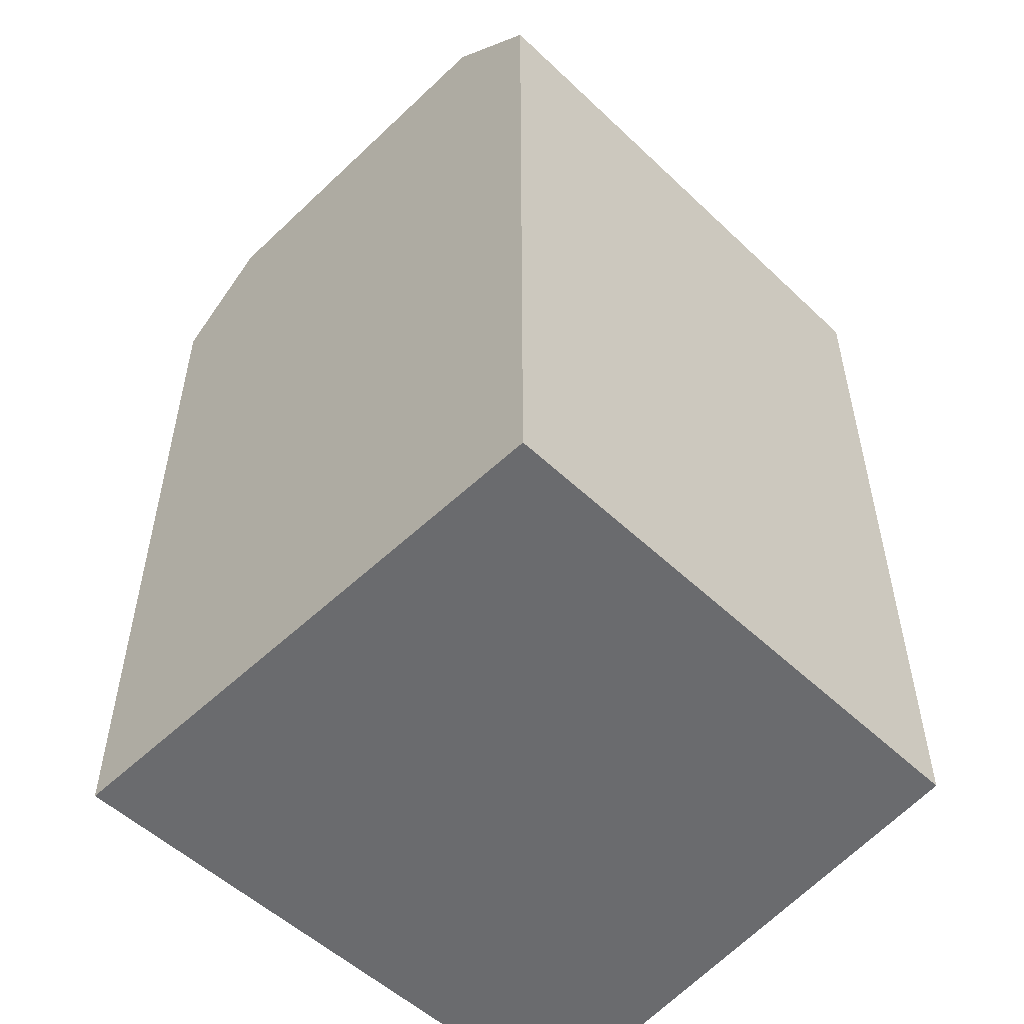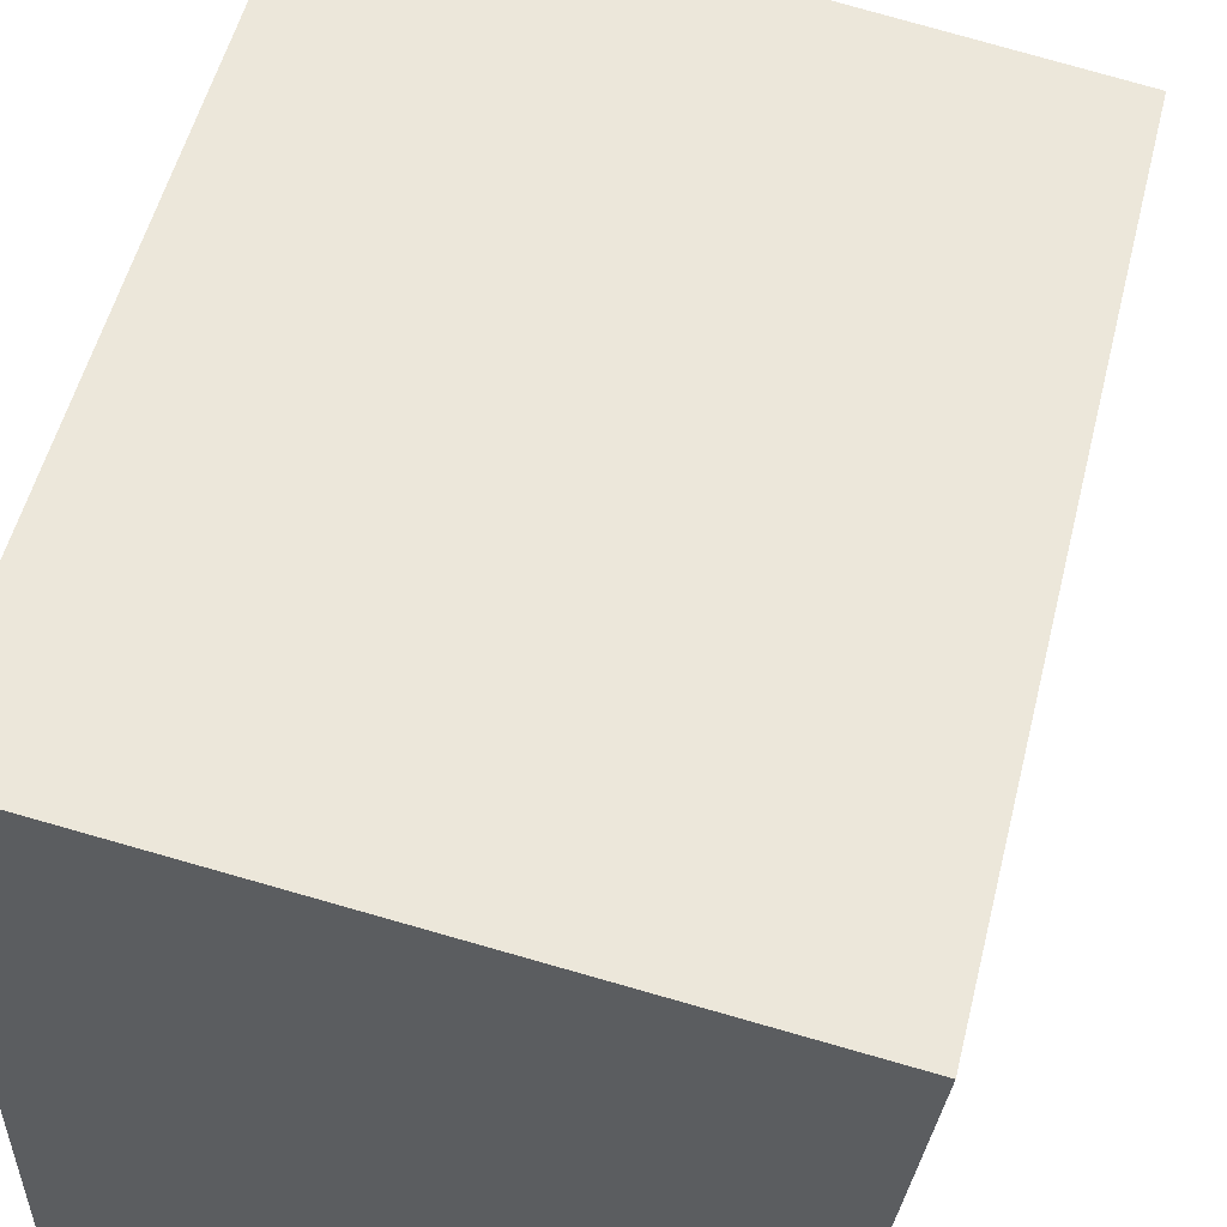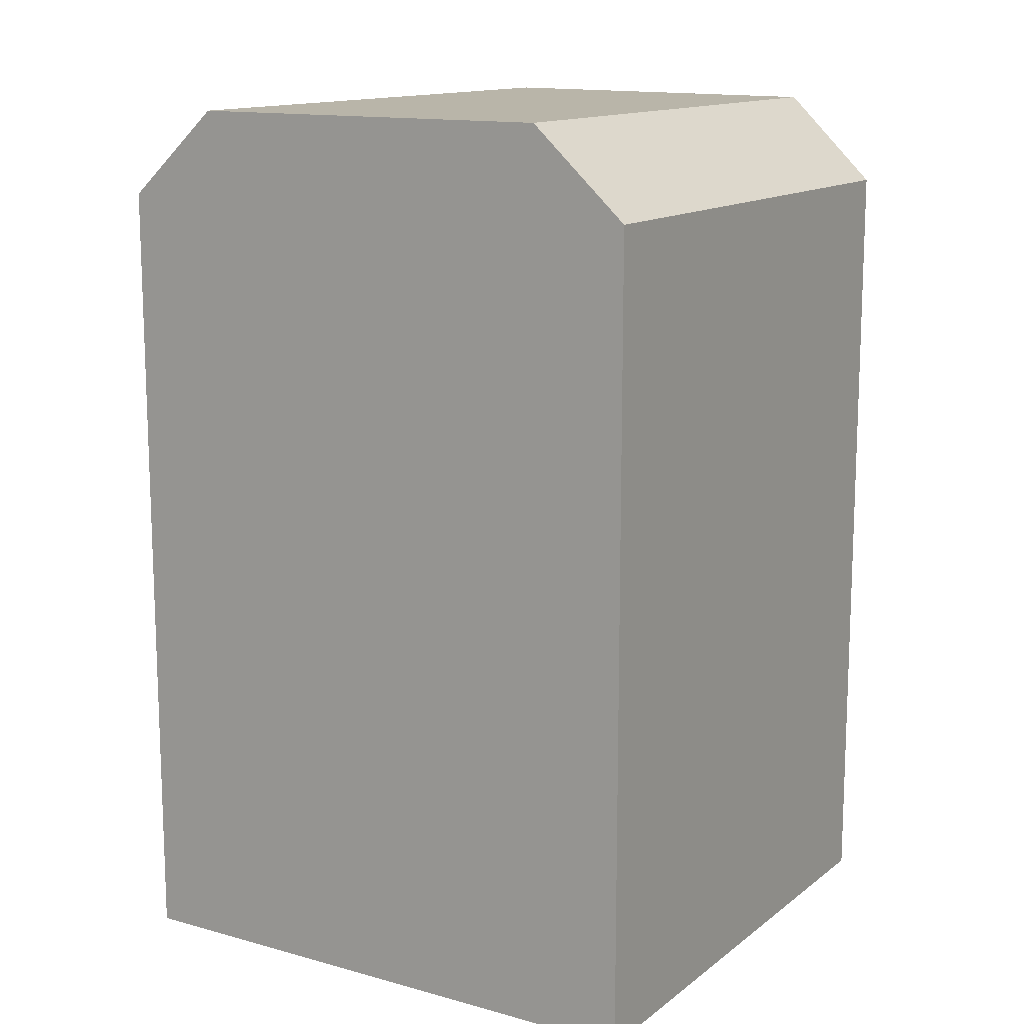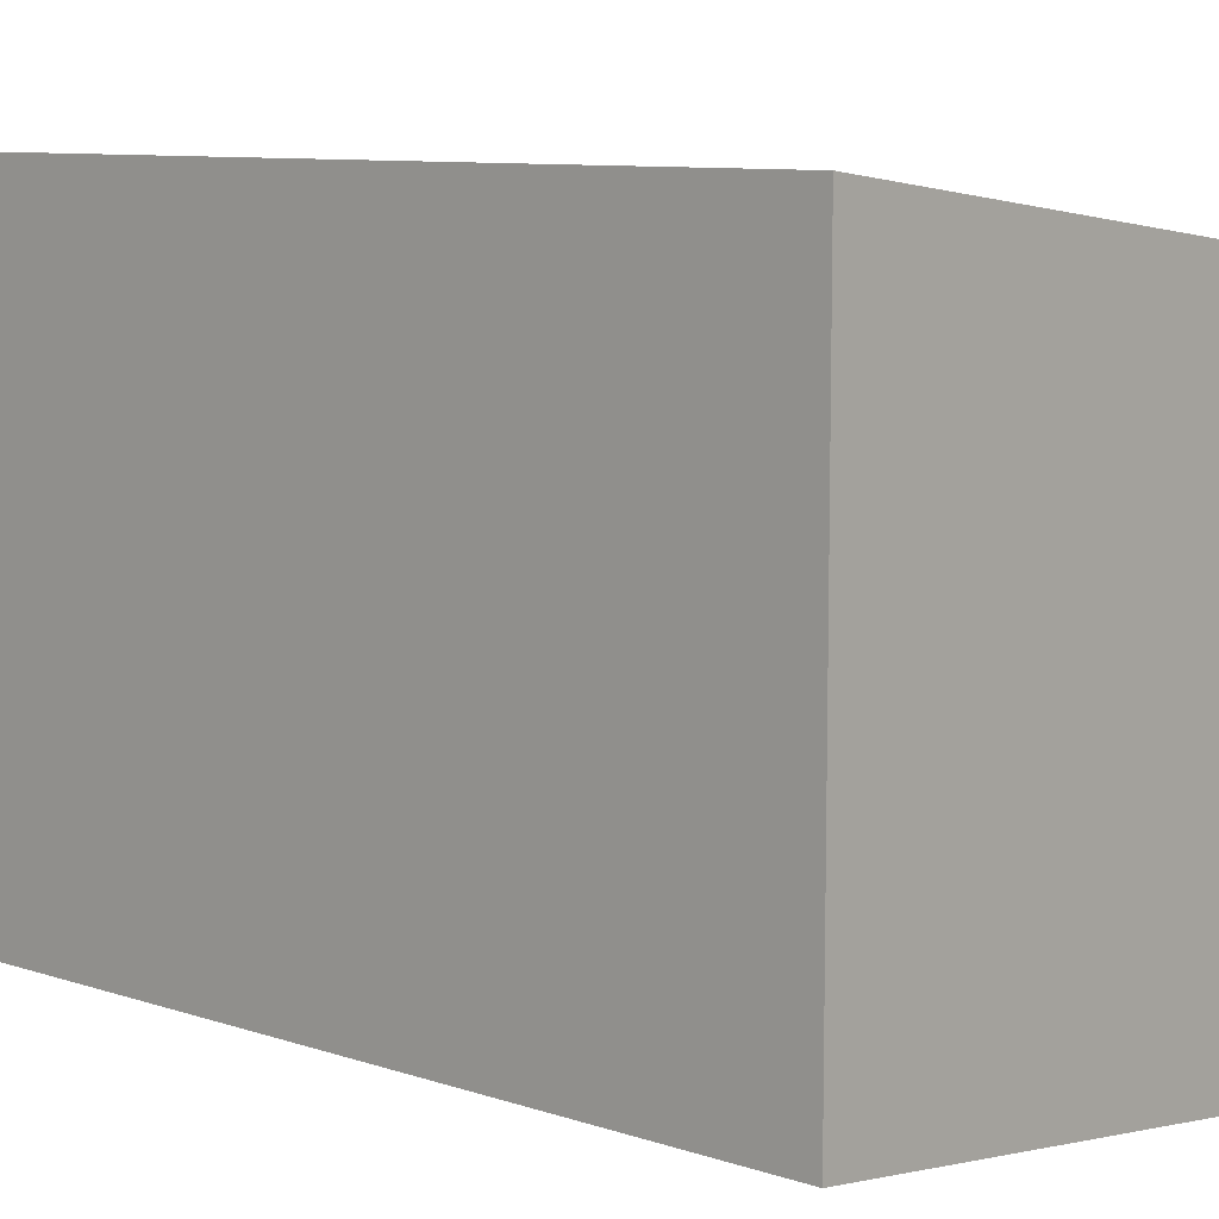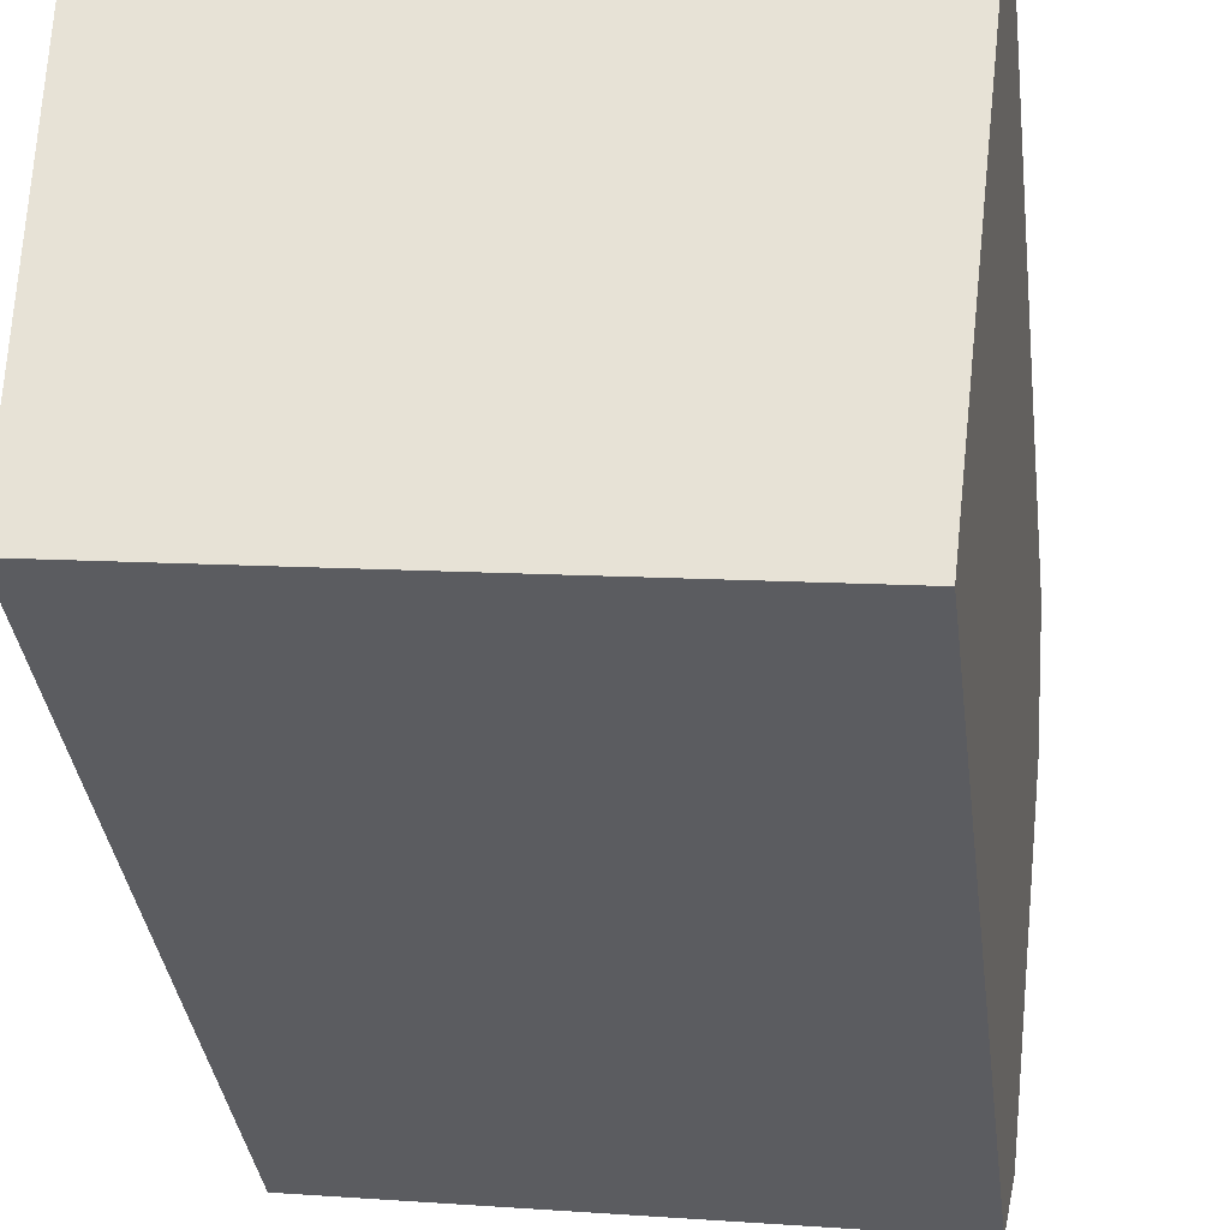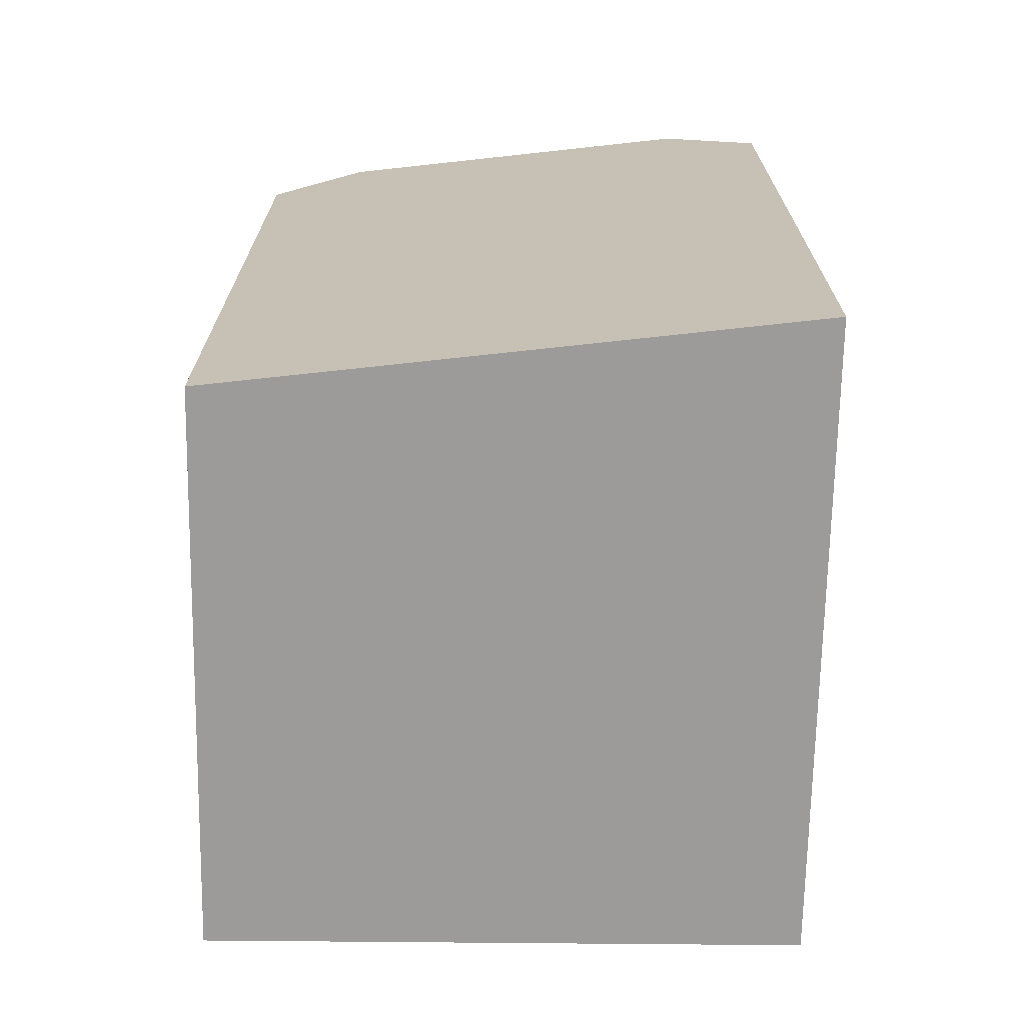
<metadata>
{"format":"obj","ext":"obj","renderer":"f3d","projection":"perspective","resolution":1024,"background":"white","views":[{"elev":-53.3,"azim":142.1,"up":"+Y"},{"elev":53.7,"azim":13.9,"up":"+Z"},{"elev":13.4,"azim":129.0,"up":"+Y"},{"elev":8.8,"azim":-47.8,"up":"+Z"},{"elev":-36.1,"azim":7.1,"up":"+Z"},{"elev":-69.9,"azim":-83.7,"up":"+Y"}]}
</metadata>
<code>
v  12.89 -3.393e-17 0.5541
v  0 0 0
v  12.63 9.98e-17 -1.63
v  13.94 -5.669e-16 9.258
v  14.2 -7.006e-16 11.44
v  0.01311 -8.127e-16 13.27
v  0.002191 -1.358e-16 2.217
v  0.01092 -6.769e-16 11.05
v  0.01136 20.43 11.05
v  14.2 18.43 11.44
v  13.94 20.43 9.257
v  0.0135 18.43 13.27
v  0.002625 20.43 2.217
v  12.89 20.43 0.5534
v  0.0003919 18.43 -0.0005833
v  12.63 18.43 -1.63
g defaultobject
f 1 2 3
f 2 1 4
f 2 4 5
f 2 5 6
f 2 6 7
f 7 6 8
f 1 2 3
f 2 1 4
f 2 4 5
f 2 5 6
f 2 6 7
f 7 6 8
f 9 10 11
f 10 9 12
f 13 11 14
f 11 13 9
f 15 14 16
f 14 15 13
f 9 10 11
f 10 9 12
f 13 11 14
f 11 13 9
f 15 14 16
f 14 15 13
f 11 16 14
f 16 11 10
f 16 10 3
f 3 10 5
f 3 5 1
f 1 5 4
f 15 9 13
f 9 15 12
f 12 15 2
f 12 2 6
f 6 2 7
f 6 7 8
f 5 12 6
f 12 5 10
f 15 3 2
f 3 15 16
f 11 16 14
f 16 11 10
f 16 10 3
f 3 10 5
f 3 5 1
f 1 5 4
f 15 9 13
f 9 15 12
f 12 15 2
f 12 2 6
f 6 2 7
f 6 7 8
f 5 12 6
f 12 5 10
f 15 3 2
f 3 15 16

</code>
